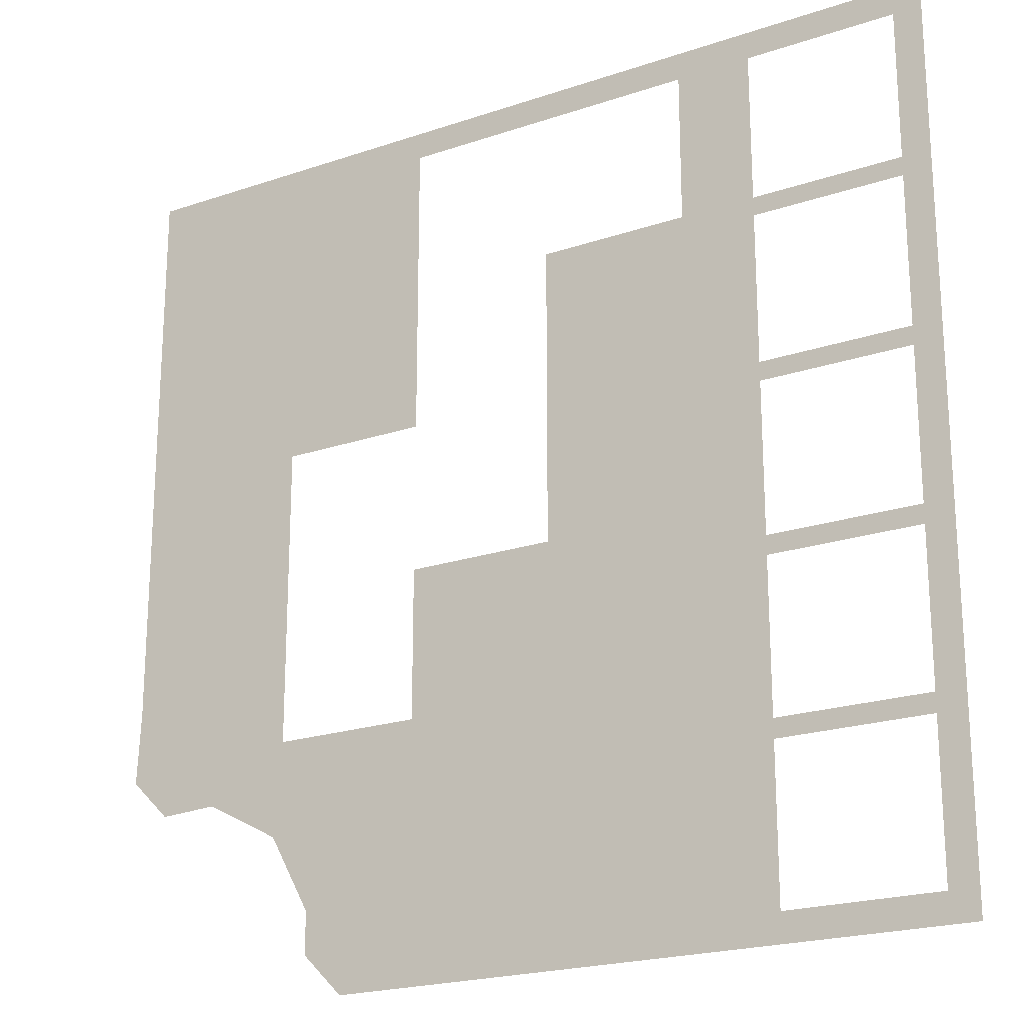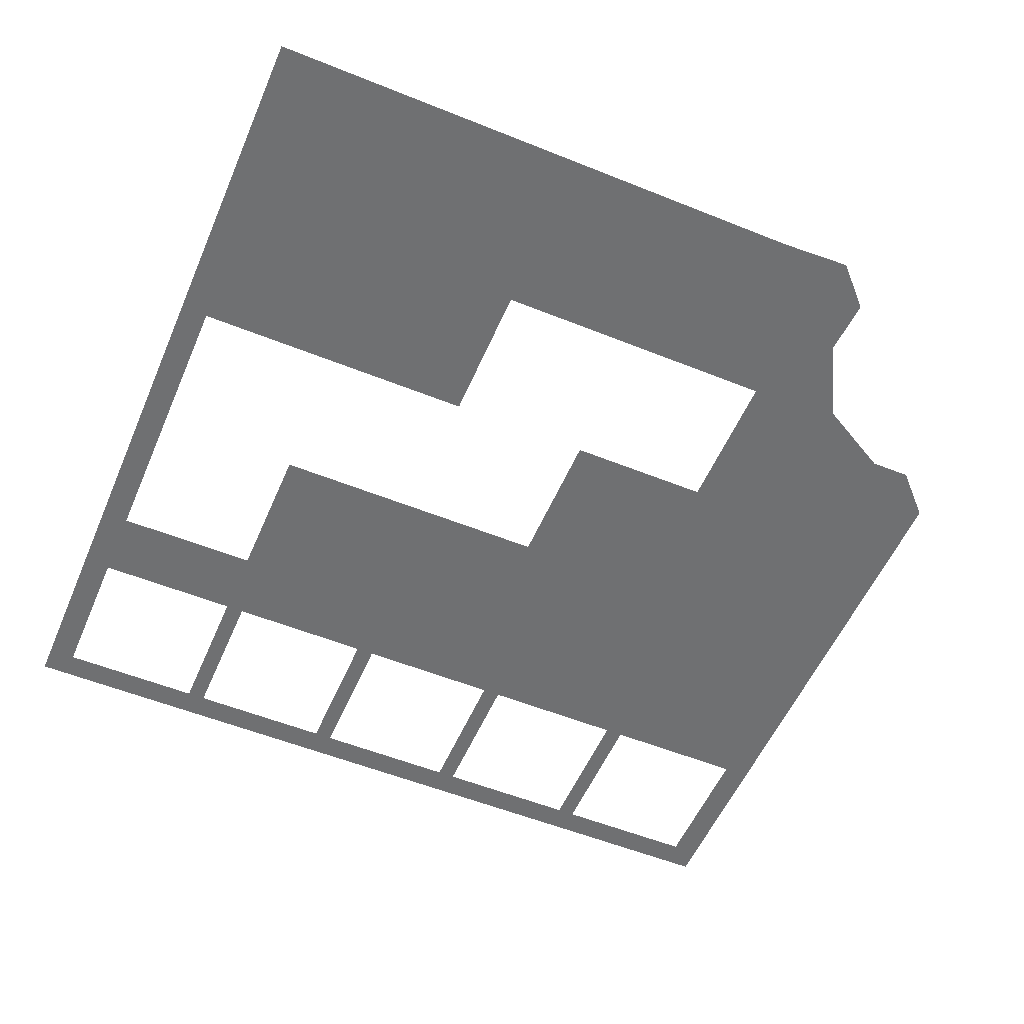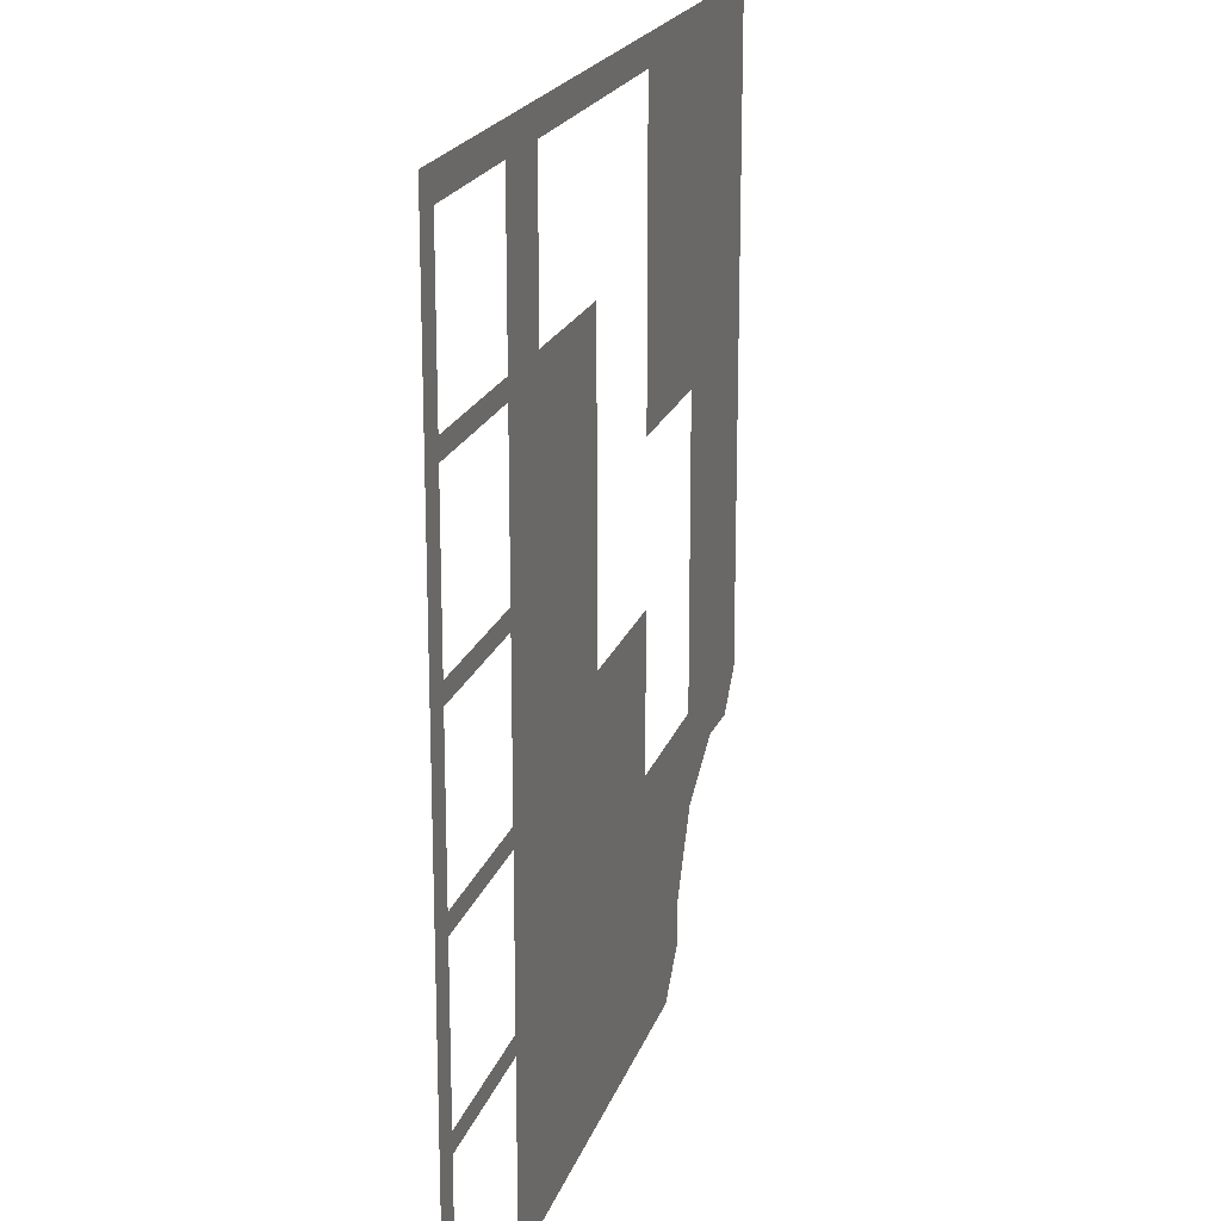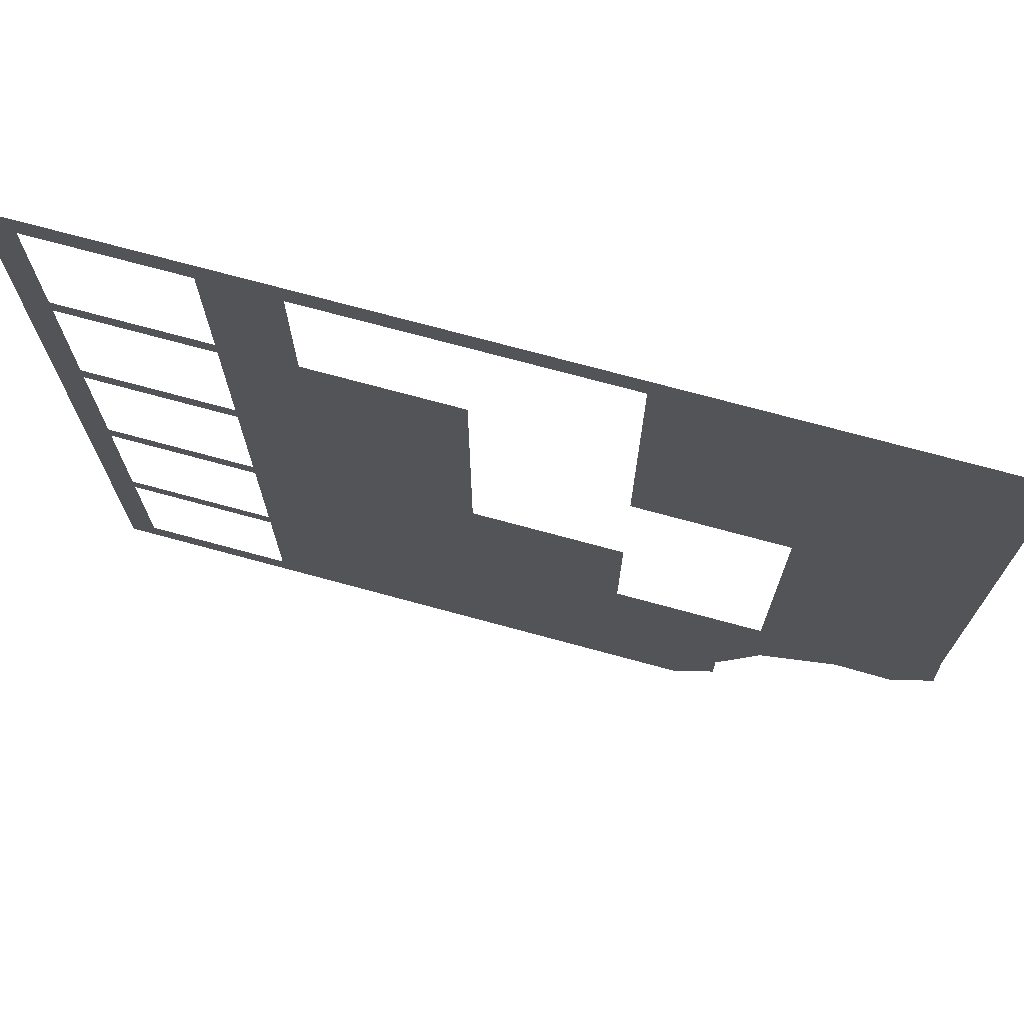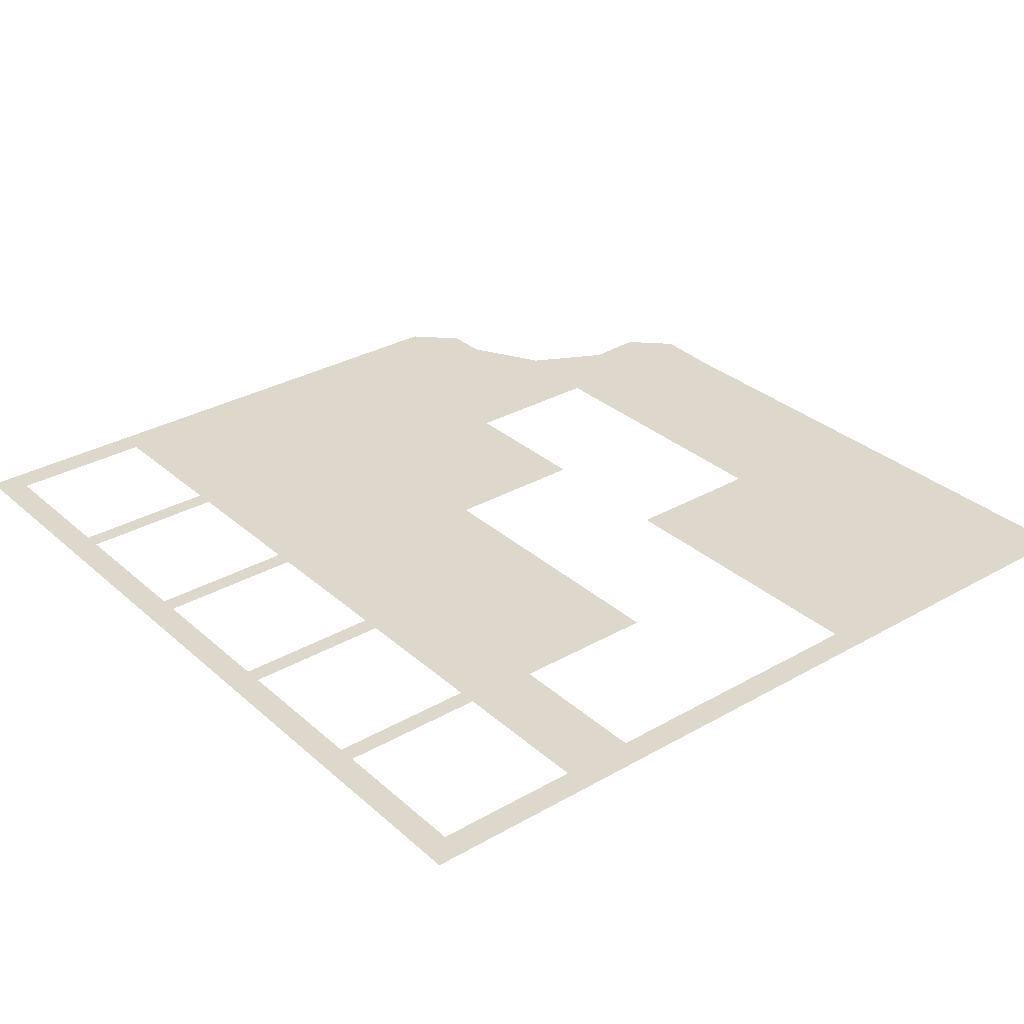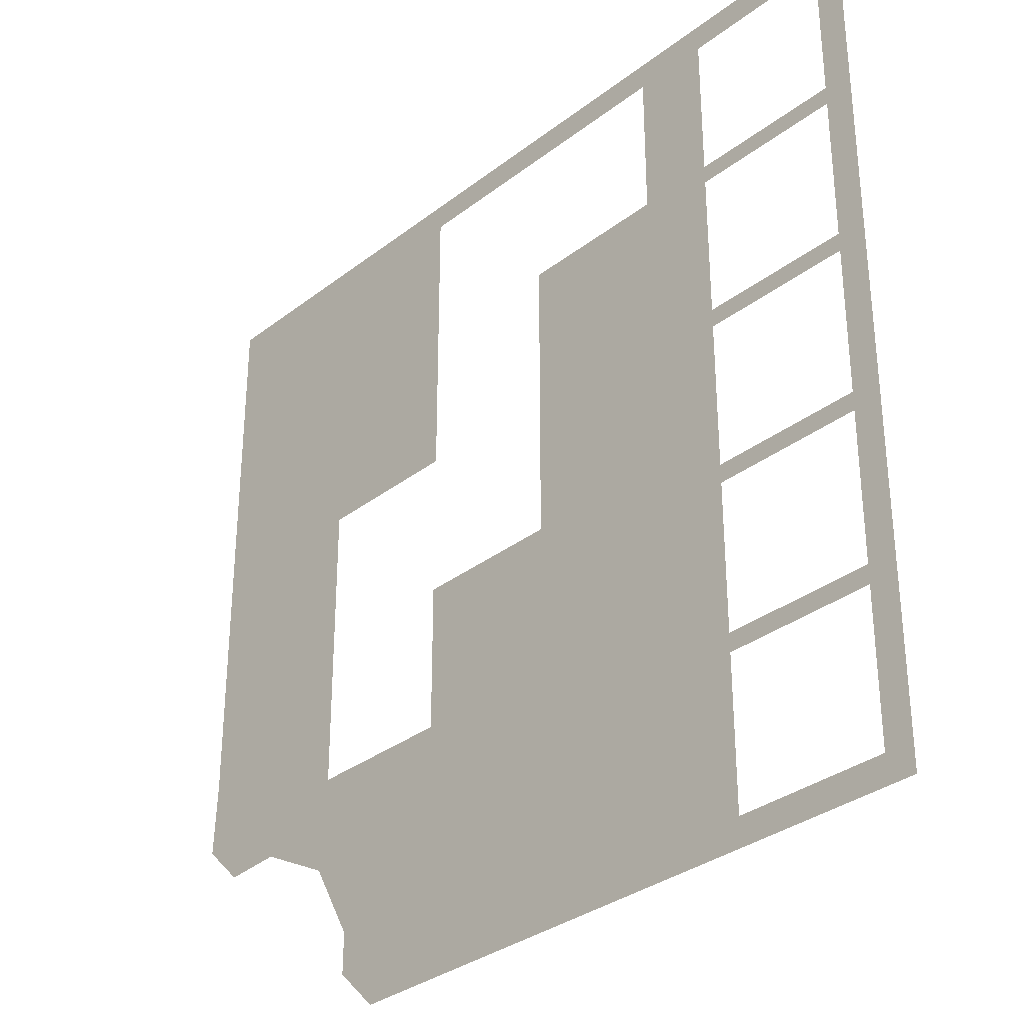
<metadata>
{"format":"obj","ext":"obj","renderer":"f3d","projection":"perspective","resolution":1024,"background":"white","views":[{"elev":-21.1,"azim":-148.7,"up":"+Z"},{"elev":-54.8,"azim":66.9,"up":"+Y"},{"elev":19.7,"azim":-74.5,"up":"+Z"},{"elev":72.9,"azim":15.2,"up":"+Z"},{"elev":31.4,"azim":-39.0,"up":"+Y"},{"elev":-32.8,"azim":-133.3,"up":"+Z"}]}
</metadata>
<code>
o ModuleFront___X-_XX-_X_-XX_
v -0.8544 0.15 -0.2563
v -0.8 0.15 -0.5091
v -0.8 0.15 -0.8
v -0.8544 0.15 -0.8544
v -0.8 0.15 -0.4727
v -0.5091 0.15 -0.4727
v -0.5091 0.15 -0.5091
v -0.8 0.15 -0.1818
v -0.8 0.15 -0.1455
v -0.5091 0.15 -0.1455
v -0.5091 0.15 -0.1818
v -0.8 0.15 0.1455
v -0.8 0.15 0.1818
v -0.5091 0.15 0.1818
v -0.5091 0.15 0.1455
v -0.8 0.15 0.4727
v -0.8 0.15 0.5091
v -0.5091 0.15 0.5091
v -0.5091 0.15 0.4727
v 0.8544 0.15 0.8544
v 0.2182 0.15 0.2182
v 0.2182 0.15 0.8
v 0.2563 0.15 0.8544
v -0.8544 0.15 0.2563
v -0.8544 0.15 0.8544
v -0.2563 0.15 0.8544
v -0.3636 0.15 0.8
v -0.3636 0.15 0.5091
v -0.07273 0.15 0.5091
v -0.07273 0.15 -0.07273
v 0.2182 0.15 -0.07273
v 0.2182 0.15 -0.3636
v 0.5091 0.15 0.2182
v 0.5091 0.15 -0.3636
v 0.8544 0.15 0.2563
v 0.8544 0.15 -0.2563
v 0.8611 0.15 -0.3961
v 0.7846 0.15 -0.4723
v 0.6722 0.15 -0.4665
v 0.5247 0.15 -0.545
v 0.4436 0.15 -0.6936
v 0.4442 0.15 -0.774
v 0.3644 0.15 -0.8544
v 0.2563 0.15 -0.8544
v -0.2563 0.15 -0.8544
v -0.5091 0.15 -0.8
v -0.5091 0.15 0.8
v -0.8 0.15 0.8
g ModuleFront___X-_XX-_X_-XX_
f 1 2 3
f 4 1 3
f 2 5 6
f 7 2 6
f 8 9 10
f 11 8 10
f 12 13 14
f 15 12 14
f 16 17 18
f 19 16 18
f 20 21 22
f 23 20 22
f 2 1 24
f 2 24 25
f 26 23 22
f 25 26 22
f 25 22 27
f 28 29 30
f 30 31 32
f 33 21 20
f 34 33 20
f 34 20 35
f 34 35 36
f 34 36 37
f 32 34 37
f 32 37 38
f 32 38 39
f 32 39 40
f 32 40 41
f 30 32 41
f 30 41 42
f 30 42 43
f 30 43 44
f 28 30 44
f 28 44 45
f 45 4 3
f 45 3 46
f 28 45 46
f 27 28 46
f 27 46 7
f 27 7 6
f 27 6 11
f 27 11 10
f 27 10 15
f 27 15 14
f 27 14 19
f 27 19 18
f 27 18 47
f 25 27 47
f 25 47 48
f 25 48 17
f 25 17 16
f 25 16 13
f 25 13 12
f 25 12 9
f 25 9 8
f 25 8 5
f 25 5 2

</code>
